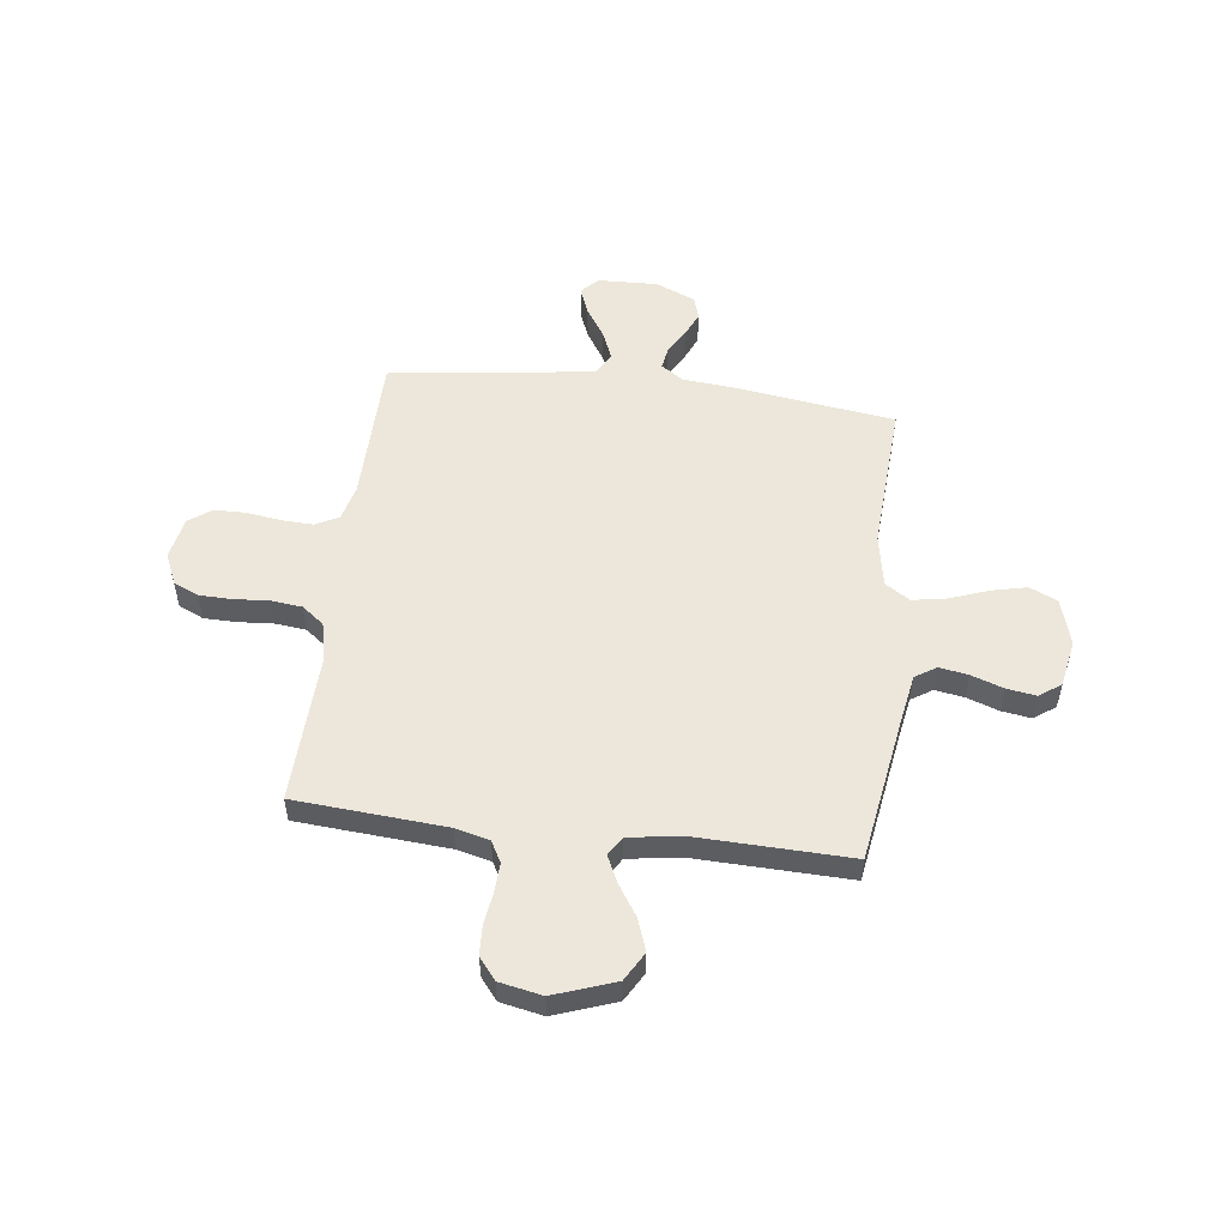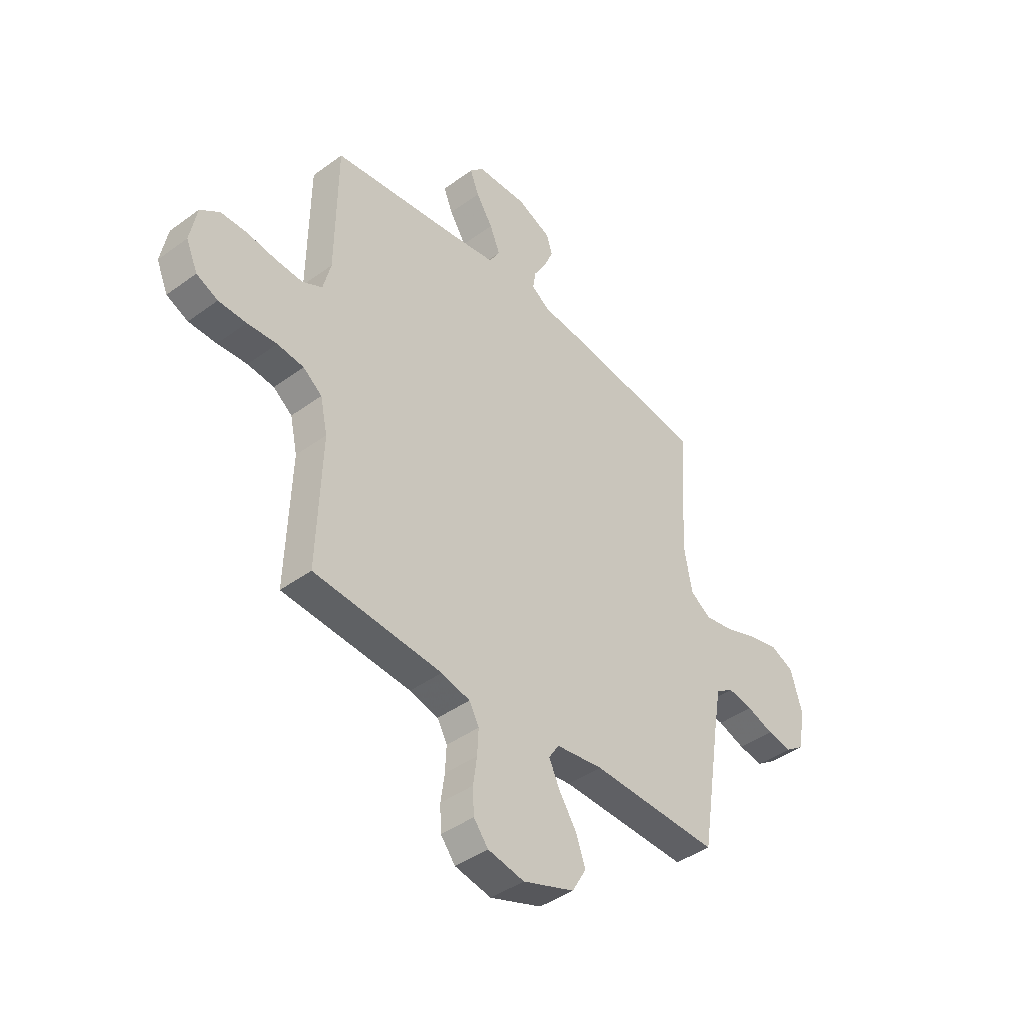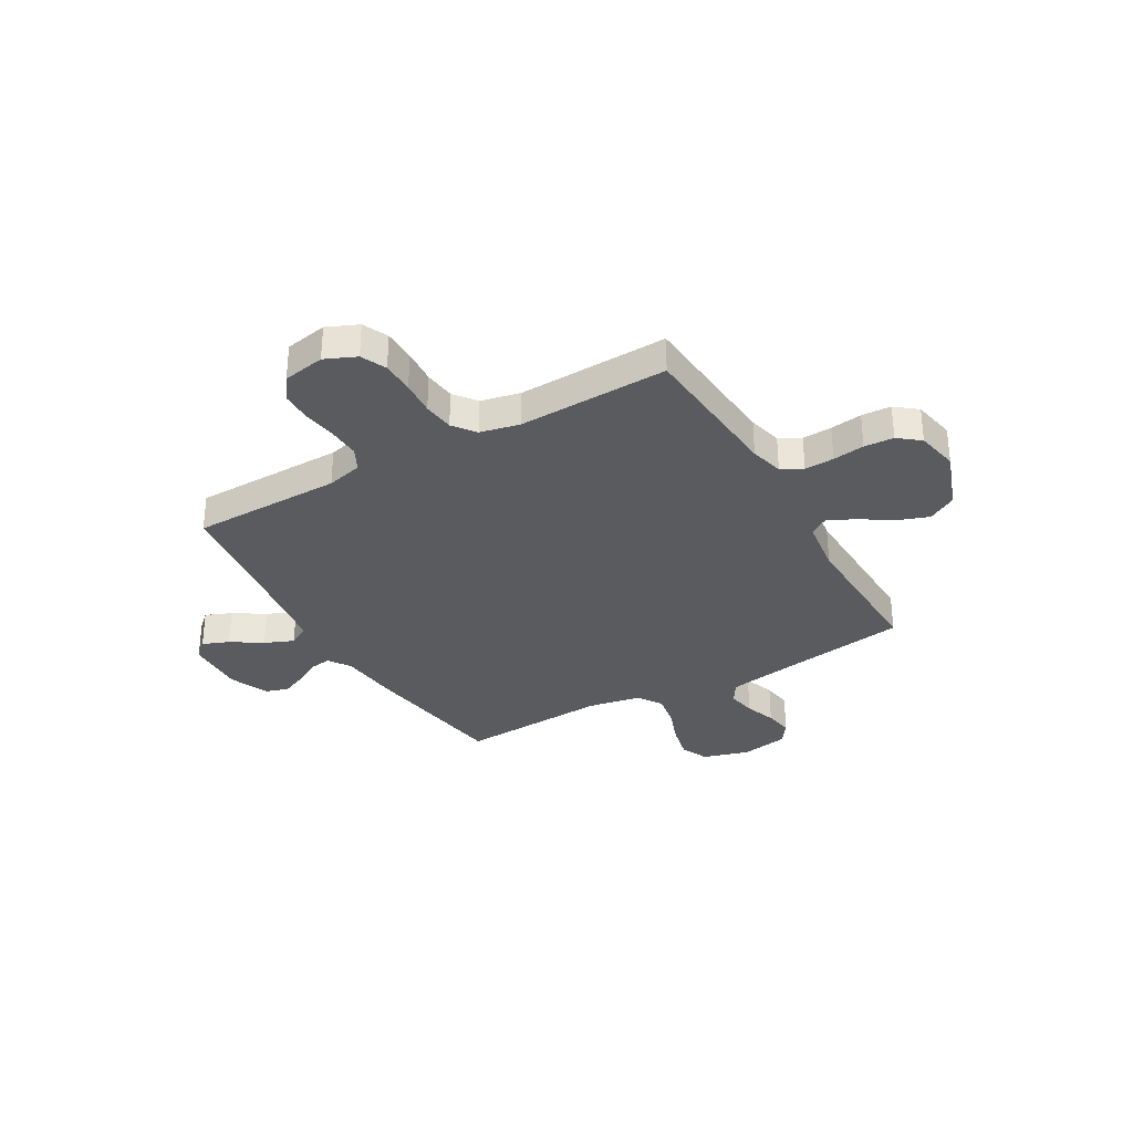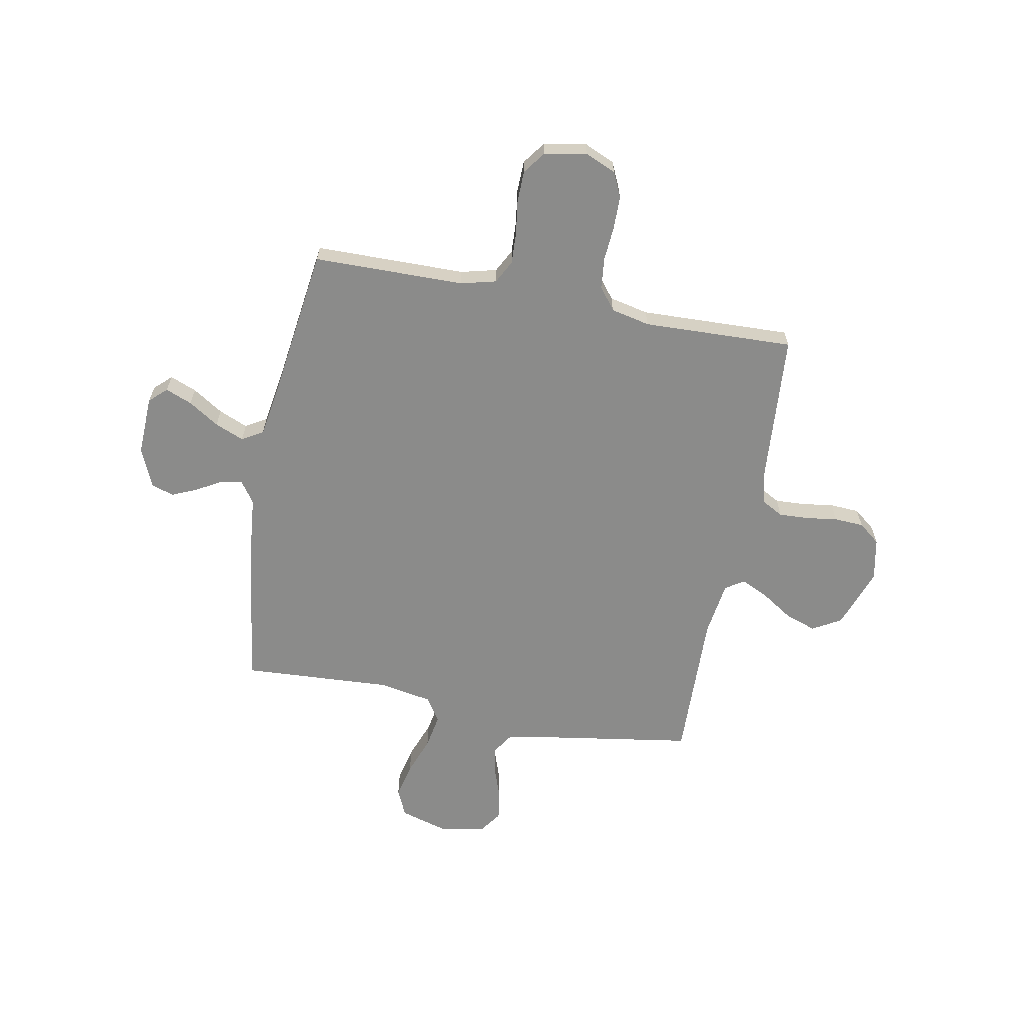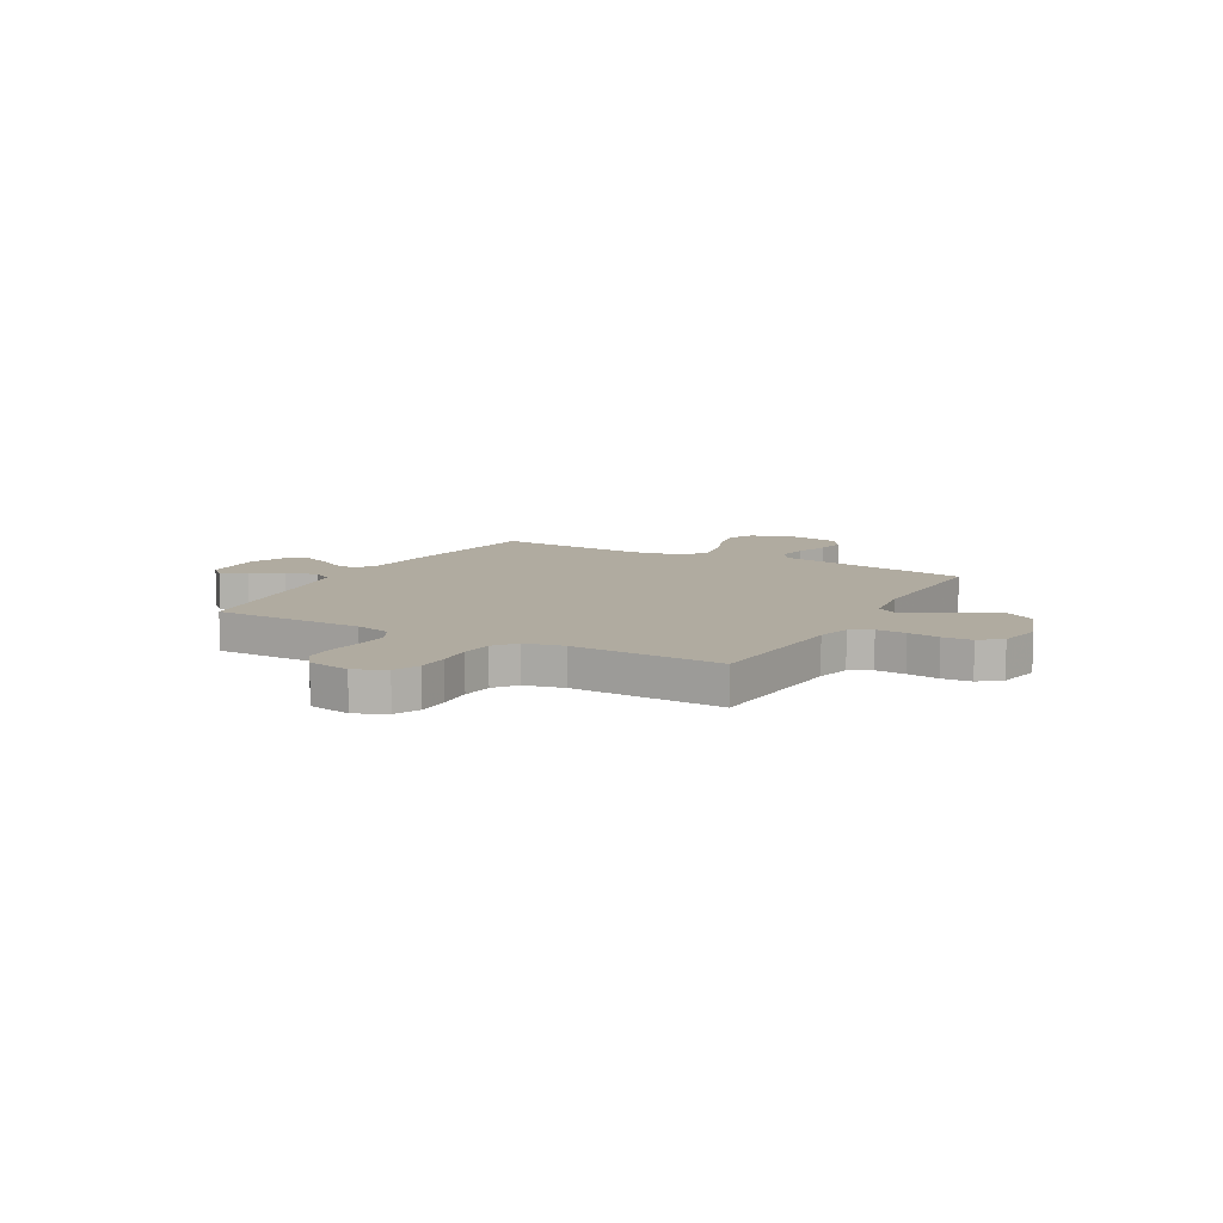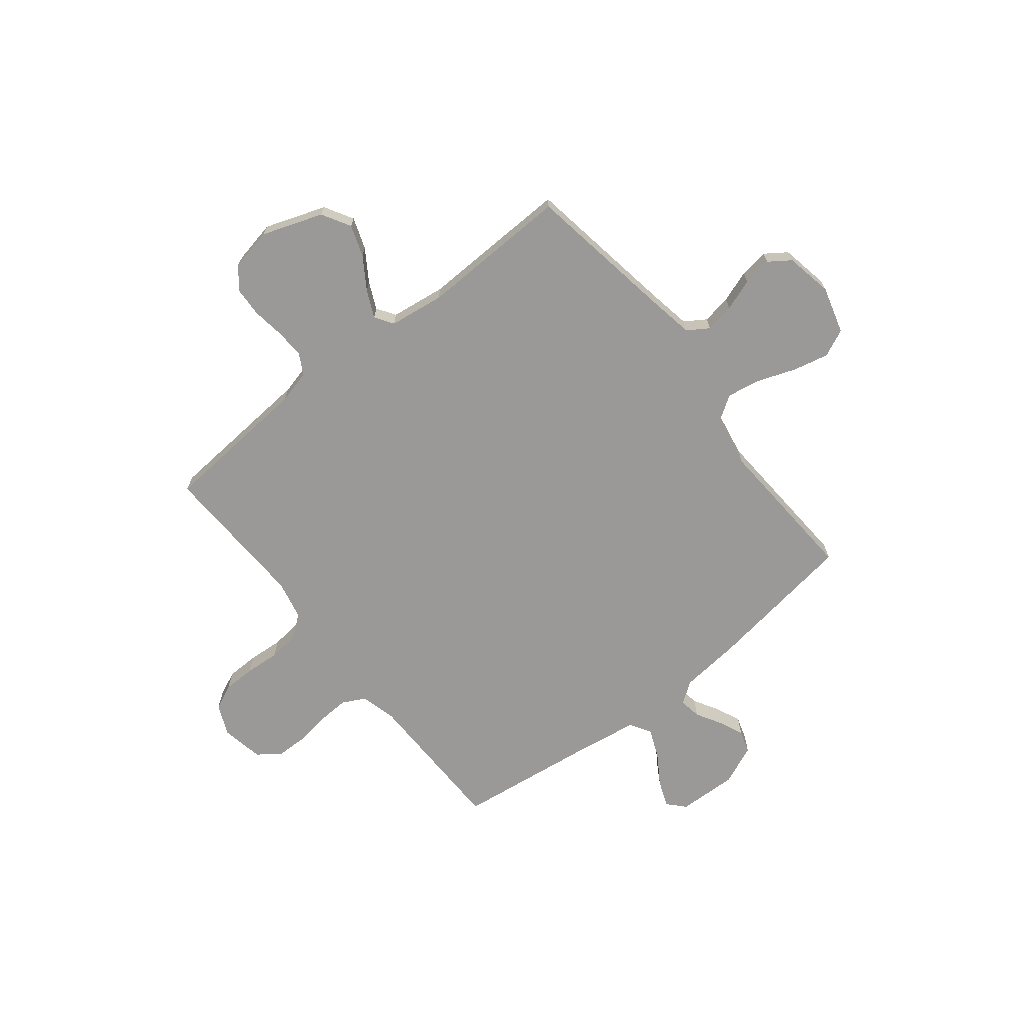
<metadata>
{"format":"obj","ext":"obj","renderer":"f3d","projection":"perspective","resolution":1024,"background":"white","views":[{"elev":52.9,"azim":-173.0,"up":"+Y"},{"elev":-42.2,"azim":131.3,"up":"+Z"},{"elev":-32.3,"azim":119.8,"up":"+Y"},{"elev":-63.7,"azim":79.1,"up":"+Y"},{"elev":9.8,"azim":118.8,"up":"+Y"},{"elev":-69.1,"azim":-141.5,"up":"+Y"}]}
</metadata>
<code>
v 0.5 0.07 0.5
v 0.504 0.07 0.2
v 0.522 0.07 0.129
v 0.568 0.07 0.105
v 0.631 0.07 0.108
v 0.7 0.07 0.118
v 0.762 0.07 0.117
v 0.807 0.07 0.084
v 0.823 0.07 0
v 0.796 0.07 -0.062
v 0.746 0.07 -0.085
v 0.681 0.07 -0.086
v 0.612 0.07 -0.081
v 0.55 0.07 -0.088
v 0.506 0.07 -0.122
v 0.489 0.07 -0.2
v 0.5 0.07 -0.5
v 0.2 0.07 -0.523
v 0.133 0.07 -0.54
v 0.11 0.07 -0.582
v 0.113 0.07 -0.641
v 0.122 0.07 -0.704
v 0.119 0.07 -0.763
v 0.085 0.07 -0.806
v 0 0.07 -0.823
v -0.121 0.07 -0.78
v -0.154 0.07 -0.723
v -0.132 0.07 -0.66
v -0.091 0.07 -0.597
v -0.066 0.07 -0.543
v -0.09 0.07 -0.506
v -0.2 0.07 -0.491
v -0.5 0.07 -0.5
v -0.548 0.07 -0.2
v -0.564 0.07 -0.11
v -0.606 0.07 -0.083
v -0.664 0.07 -0.093
v -0.727 0.07 -0.115
v -0.785 0.07 -0.124
v -0.828 0.07 -0.094
v -0.846 0.07 0
v -0.819 0.07 0.094
v -0.764 0.07 0.119
v -0.694 0.07 0.103
v -0.618 0.07 0.075
v -0.55 0.07 0.063
v -0.501 0.07 0.095
v -0.482 0.07 0.2
v -0.5 0.07 0.5
v -0.2 0.07 0.543
v -0.078 0.07 0.555
v -0.035 0.07 0.585
v -0.042 0.07 0.629
v -0.071 0.07 0.679
v -0.093 0.07 0.729
v -0.079 0.07 0.774
v 0 0.07 0.808
v 0.119 0.07 0.804
v 0.151 0.07 0.77
v 0.13 0.07 0.717
v 0.091 0.07 0.656
v 0.067 0.07 0.598
v 0.092 0.07 0.556
v 0.2 0.07 0.539
v 0.5 0 0.5
v 0.504 0 0.2
v 0.522 0 0.129
v 0.568 0 0.105
v 0.631 0 0.108
v 0.7 0 0.118
v 0.762 0 0.117
v 0.807 0 0.084
v 0.823 0 0
v 0.796 0 -0.062
v 0.746 0 -0.085
v 0.681 0 -0.086
v 0.612 0 -0.081
v 0.55 0 -0.088
v 0.506 0 -0.122
v 0.489 0 -0.2
v 0.5 0 -0.5
v 0.2 0 -0.523
v 0.133 0 -0.54
v 0.11 0 -0.582
v 0.113 0 -0.641
v 0.122 0 -0.704
v 0.119 0 -0.763
v 0.085 0 -0.806
v 0 0 -0.823
v -0.121 0 -0.78
v -0.154 0 -0.723
v -0.132 0 -0.66
v -0.091 0 -0.597
v -0.066 0 -0.543
v -0.09 0 -0.506
v -0.2 0 -0.491
v -0.5 0 -0.5
v -0.548 0 -0.2
v -0.564 0 -0.11
v -0.606 0 -0.083
v -0.664 0 -0.093
v -0.727 0 -0.115
v -0.785 0 -0.124
v -0.828 0 -0.094
v -0.846 0 0
v -0.819 0 0.094
v -0.764 0 0.119
v -0.694 0 0.103
v -0.618 0 0.075
v -0.55 0 0.063
v -0.501 0 0.095
v -0.482 0 0.2
v -0.5 0 0.5
v -0.2 0 0.543
v -0.078 0 0.555
v -0.035 0 0.585
v -0.042 0 0.629
v -0.071 0 0.679
v -0.093 0 0.729
v -0.079 0 0.774
v 0 0 0.808
v 0.119 0 0.804
v 0.151 0 0.77
v 0.13 0 0.717
v 0.091 0 0.656
v 0.067 0 0.598
v 0.092 0 0.556
v 0.2 0 0.539
f 58 59 60 61
f 58 61 62
f 57 58 62
f 56 57 62
f 53 54 55 56
f 53 56 62 63
f 48 49 50 51
f 47 48 51 52
f 42 43 44 45
f 42 45 46
f 41 42 46
f 40 41 46
f 37 38 39 40
f 36 37 40 46
f 35 36 46 47
f 32 33 34
f 31 32 34 35
f 26 27 28 29
f 26 29 30
f 25 26 30
f 24 25 30
f 21 22 23 24
f 20 21 24 30
f 19 20 30 31
f 16 17 18
f 15 16 18 19
f 10 11 12 13
f 8 9 10 13
f 8 13 14
f 5 6 7 8
f 4 5 8 14
f 3 4 14 15
f 64 1 2
f 63 64 2 3
f 52 53 63 3
f 31 35 47 52
f 19 31 52
f 3 15 19 52
f 125 124 123 122
f 126 125 122
f 126 122 121
f 126 121 120
f 120 119 118 117
f 127 126 120 117
f 115 114 113 112
f 116 115 112 111
f 109 108 107 106
f 110 109 106
f 110 106 105
f 110 105 104
f 104 103 102 101
f 110 104 101 100
f 111 110 100 99
f 98 97 96
f 99 98 96 95
f 93 92 91 90
f 94 93 90
f 94 90 89
f 94 89 88
f 88 87 86 85
f 94 88 85 84
f 95 94 84 83
f 82 81 80
f 83 82 80 79
f 77 76 75 74
f 77 74 73 72
f 78 77 72
f 72 71 70 69
f 78 72 69 68
f 79 78 68 67
f 66 65 128
f 67 66 128 127
f 67 127 117 116
f 116 111 99 95
f 116 95 83
f 116 83 79 67
f 1 65 66 2
f 2 66 67 3
f 3 67 68 4
f 4 68 69 5
f 5 69 70 6
f 6 70 71 7
f 7 71 72 8
f 8 72 73 9
f 9 73 74 10
f 10 74 75 11
f 11 75 76 12
f 12 76 77 13
f 13 77 78 14
f 14 78 79 15
f 15 79 80 16
f 16 80 81 17
f 17 81 82 18
f 18 82 83 19
f 19 83 84 20
f 20 84 85 21
f 21 85 86 22
f 22 86 87 23
f 23 87 88 24
f 24 88 89 25
f 25 89 90 26
f 26 90 91 27
f 27 91 92 28
f 28 92 93 29
f 29 93 94 30
f 30 94 95 31
f 31 95 96 32
f 32 96 97 33
f 33 97 98 34
f 34 98 99 35
f 35 99 100 36
f 36 100 101 37
f 37 101 102 38
f 38 102 103 39
f 39 103 104 40
f 40 104 105 41
f 41 105 106 42
f 42 106 107 43
f 43 107 108 44
f 44 108 109 45
f 45 109 110 46
f 46 110 111 47
f 47 111 112 48
f 48 112 113 49
f 49 113 114 50
f 50 114 115 51
f 51 115 116 52
f 52 116 117 53
f 53 117 118 54
f 54 118 119 55
f 55 119 120 56
f 56 120 121 57
f 57 121 122 58
f 58 122 123 59
f 59 123 124 60
f 60 124 125 61
f 61 125 126 62
f 62 126 127 63
f 63 127 128 64
f 64 128 65 1

</code>
